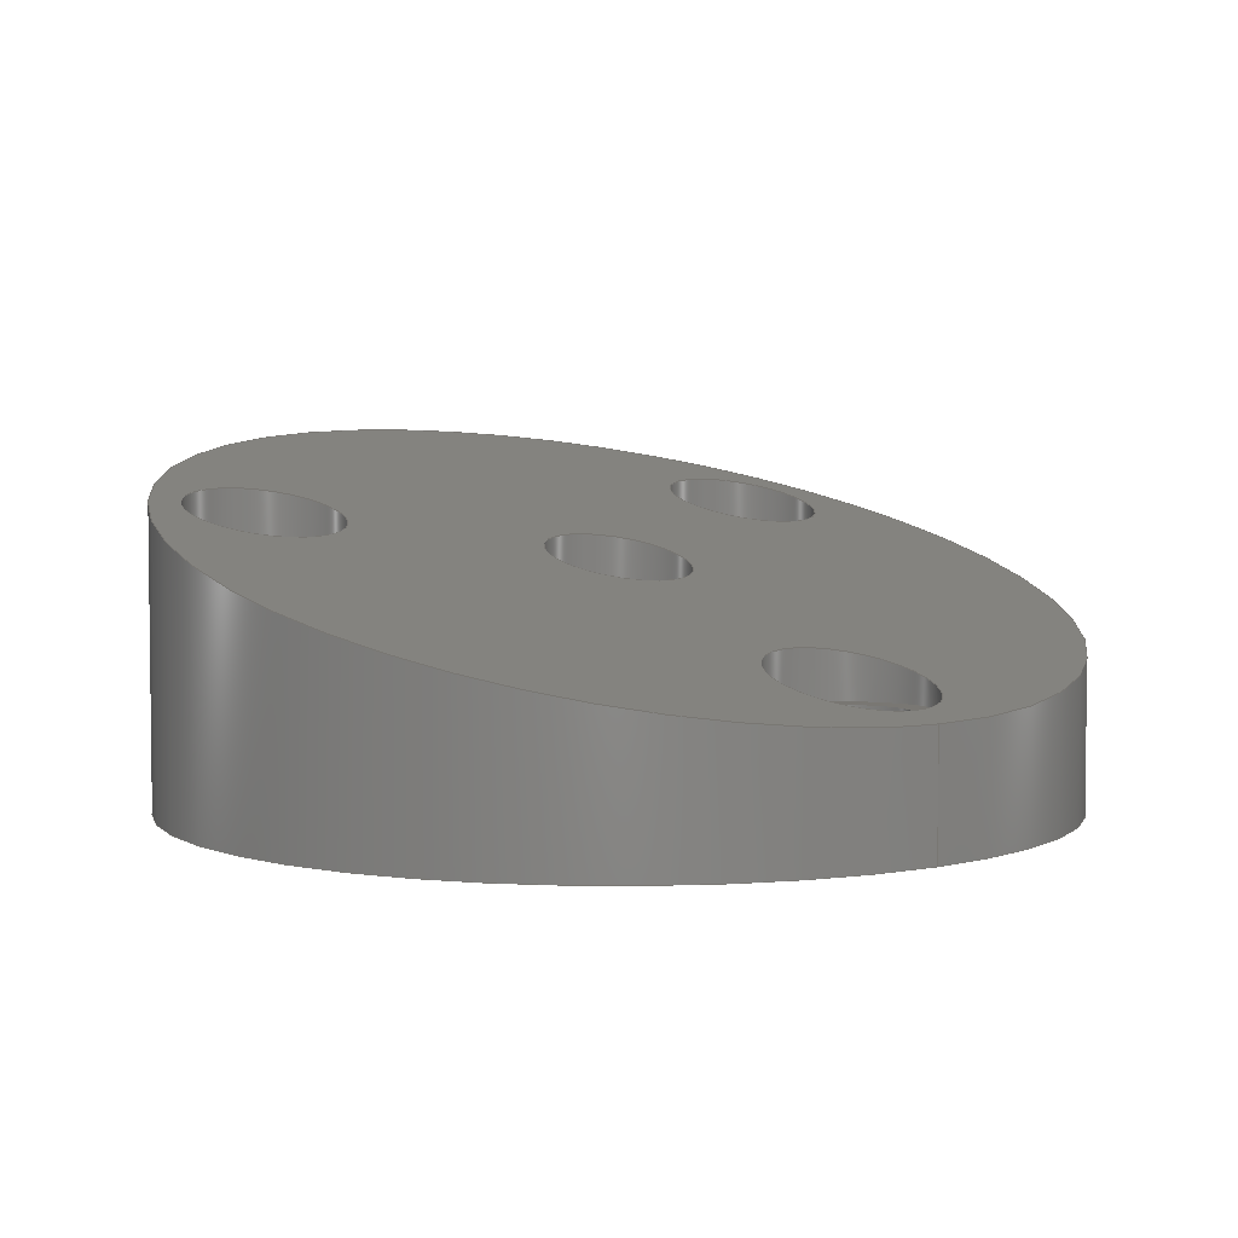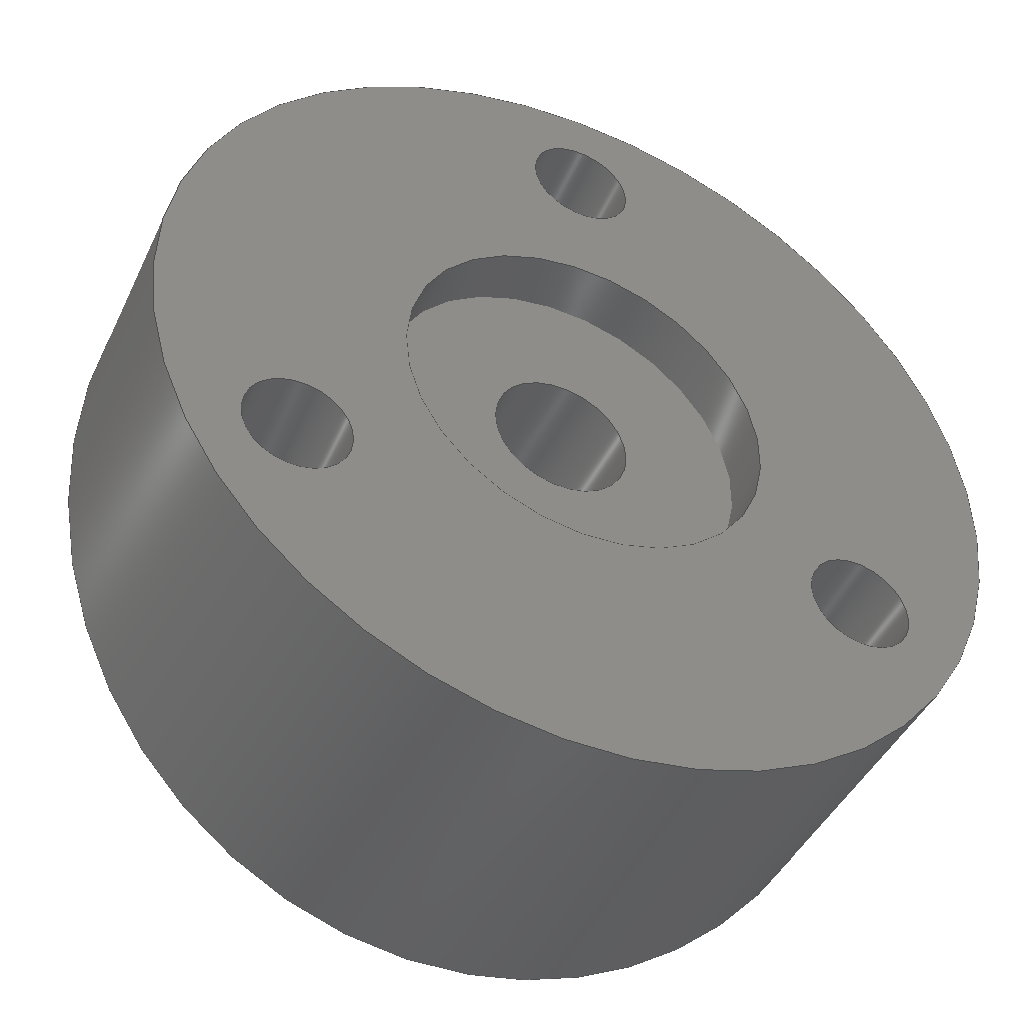
<metadata>
{"format":"step","ext":"step","renderer":"f3d","projection":"perspective","resolution":1024,"background":"white","views":[{"elev":4.5,"azim":143.4,"up":"+Z"},{"elev":-44.5,"azim":155.6,"up":"+Y"}]}
</metadata>
<code>
ISO-10303-21;
DATA;
#1 = APPLICATION_PROTOCOL_DEFINITION('international standard',
  'automotive_design',2000,#2);
#2 = APPLICATION_CONTEXT(
  'core data for automotive mechanical design processes');
#3 = SHAPE_DEFINITION_REPRESENTATION(#4,#10);
#4 = PRODUCT_DEFINITION_SHAPE('','',#5);
#5 = PRODUCT_DEFINITION('design','',#6,#9);
#6 = PRODUCT_DEFINITION_FORMATION('','',#7);
#7 = PRODUCT('Body','Body','',(#8));
#8 = PRODUCT_CONTEXT('',#2,'mechanical');
#9 = PRODUCT_DEFINITION_CONTEXT('part definition',#2,'design');
#10 = ADVANCED_BREP_SHAPE_REPRESENTATION('',(#11,#15),#403);
#11 = AXIS2_PLACEMENT_3D('',#12,#13,#14);
#12 = CARTESIAN_POINT('',(0,0,0));
#13 = DIRECTION('',(0,0,1));
#14 = DIRECTION('',(1,0,-0));
#15 = MANIFOLD_SOLID_BREP('',#16);
#16 = CLOSED_SHELL('',(#17,#78,#102,#127,#152,#177,#202,#255,#275,#295,
    #315,#335,#352,#369,#386));
#17 = ADVANCED_FACE('',(#18,#29,#40,#51,#62),#73,.F.);
#18 = FACE_BOUND('',#19,.F.);
#19 = EDGE_LOOP('',(#20));
#20 = ORIENTED_EDGE('',*,*,#21,.T.);
#21 = EDGE_CURVE('',#22,#22,#24,.T.);
#22 = VERTEX_POINT('',#23);
#23 = CARTESIAN_POINT('',(8.7e-14,18.5,0));
#24 = CIRCLE('',#25,18.5);
#25 = AXIS2_PLACEMENT_3D('',#26,#27,#28);
#26 = CARTESIAN_POINT('',(0,0,0));
#27 = DIRECTION('',(0,0,1));
#28 = DIRECTION('',(1,0,0));
#29 = FACE_BOUND('',#30,.F.);
#30 = EDGE_LOOP('',(#31));
#31 = ORIENTED_EDGE('',*,*,#32,.F.);
#32 = EDGE_CURVE('',#33,#33,#35,.T.);
#33 = VERTEX_POINT('',#34);
#34 = CARTESIAN_POINT('',(-9.777,-6.916,0));
#35 = CIRCLE('',#36,2.25);
#36 = AXIS2_PLACEMENT_3D('',#37,#38,#39);
#37 = CARTESIAN_POINT('',(-12.03,-6.916,0));
#38 = DIRECTION('',(0,0,1));
#39 = DIRECTION('',(1,0,0));
#40 = FACE_BOUND('',#41,.F.);
#41 = EDGE_LOOP('',(#42));
#42 = ORIENTED_EDGE('',*,*,#43,.T.);
#43 = EDGE_CURVE('',#44,#44,#46,.T.);
#44 = VERTEX_POINT('',#45);
#45 = CARTESIAN_POINT('',(8,0,0));
#46 = CIRCLE('',#47,8);
#47 = AXIS2_PLACEMENT_3D('',#48,#49,#50);
#48 = CARTESIAN_POINT('',(0,0,0));
#49 = DIRECTION('',(0,0,-1));
#50 = DIRECTION('',(1,0,0));
#51 = FACE_BOUND('',#52,.F.);
#52 = EDGE_LOOP('',(#53));
#53 = ORIENTED_EDGE('',*,*,#54,.F.);
#54 = EDGE_CURVE('',#55,#55,#57,.T.);
#55 = VERTEX_POINT('',#56);
#56 = CARTESIAN_POINT('',(14.42,-6.916,0));
#57 = CIRCLE('',#58,2.25);
#58 = AXIS2_PLACEMENT_3D('',#59,#60,#61);
#59 = CARTESIAN_POINT('',(12.17,-6.916,0));
#60 = DIRECTION('',(0,0,1));
#61 = DIRECTION('',(1,0,0));
#62 = FACE_BOUND('',#63,.F.);
#63 = EDGE_LOOP('',(#64));
#64 = ORIENTED_EDGE('',*,*,#65,.F.);
#65 = EDGE_CURVE('',#66,#66,#68,.T.);
#66 = VERTEX_POINT('',#67);
#67 = CARTESIAN_POINT('',(2.25,14,0));
#68 = CIRCLE('',#69,2.25);
#69 = AXIS2_PLACEMENT_3D('',#70,#71,#72);
#70 = CARTESIAN_POINT('',(0,14,0));
#71 = DIRECTION('',(0,0,1));
#72 = DIRECTION('',(1,0,0));
#73 = PLANE('',#74);
#74 = AXIS2_PLACEMENT_3D('',#75,#76,#77);
#75 = CARTESIAN_POINT('',(0.01294,0.01502,0));
#76 = DIRECTION('',(0,0,1));
#77 = DIRECTION('',(1,0,0));
#78 = ADVANCED_FACE('',(#79),#97,.T.);
#79 = FACE_BOUND('',#80,.F.);
#80 = EDGE_LOOP('',(#81,#90,#95,#96));
#81 = ORIENTED_EDGE('',*,*,#82,.T.);
#82 = EDGE_CURVE('',#83,#83,#85,.T.);
#83 = VERTEX_POINT('',#84);
#84 = CARTESIAN_POINT('',(1.133e-15,18.5,4.971));
#85 = ELLIPSE('',#86,19.15,18.5);
#86 = AXIS2_PLACEMENT_3D('',#87,#88,#89);
#87 = CARTESIAN_POINT('',(0,0,9.928));
#88 = DIRECTION('',(0,0.2588,0.9659));
#89 = DIRECTION('',(0,0.9659,-0.2588));
#90 = ORIENTED_EDGE('',*,*,#91,.T.);
#91 = EDGE_CURVE('',#83,#22,#92,.T.);
#92 = B_SPLINE_CURVE_WITH_KNOTS('',1,(#93,#94),.UNSPECIFIED.,.F.,.F.,(2,
    2),(-11,0),.PIECEWISE_BEZIER_KNOTS.);
#93 = CARTESIAN_POINT('',(1.133e-15,18.5,11));
#94 = CARTESIAN_POINT('',(1.133e-15,18.5,0));
#95 = ORIENTED_EDGE('',*,*,#21,.F.);
#96 = ORIENTED_EDGE('',*,*,#91,.F.);
#97 = CYLINDRICAL_SURFACE('',#98,18.5);
#98 = AXIS2_PLACEMENT_3D('',#99,#100,#101);
#99 = CARTESIAN_POINT('',(0,0,0));
#100 = DIRECTION('',(-0,-0,-1));
#101 = DIRECTION('',(1,0,0));
#102 = ADVANCED_FACE('',(#103),#122,.F.);
#103 = FACE_BOUND('',#104,.T.);
#104 = EDGE_LOOP('',(#105,#113,#120,#121));
#105 = ORIENTED_EDGE('',*,*,#106,.T.);
#106 = EDGE_CURVE('',#33,#107,#109,.T.);
#107 = VERTEX_POINT('',#108);
#108 = CARTESIAN_POINT('',(-9.777,-6.916,5));
#109 = LINE('',#110,#111);
#110 = CARTESIAN_POINT('',(-9.777,-6.916,0));
#111 = VECTOR('',#112,1);
#112 = DIRECTION('',(0,0,1));
#113 = ORIENTED_EDGE('',*,*,#114,.T.);
#114 = EDGE_CURVE('',#107,#107,#115,.T.);
#115 = CIRCLE('',#116,2.25);
#116 = AXIS2_PLACEMENT_3D('',#117,#118,#119);
#117 = CARTESIAN_POINT('',(-12.03,-6.916,5));
#118 = DIRECTION('',(0,0,1));
#119 = DIRECTION('',(1,0,0));
#120 = ORIENTED_EDGE('',*,*,#106,.F.);
#121 = ORIENTED_EDGE('',*,*,#32,.F.);
#122 = CYLINDRICAL_SURFACE('',#123,2.25);
#123 = AXIS2_PLACEMENT_3D('',#124,#125,#126);
#124 = CARTESIAN_POINT('',(-12.03,-6.916,0));
#125 = DIRECTION('',(-0,-0,-1));
#126 = DIRECTION('',(1,0,0));
#127 = ADVANCED_FACE('',(#128),#147,.F.);
#128 = FACE_BOUND('',#129,.F.);
#129 = EDGE_LOOP('',(#130,#138,#145,#146));
#130 = ORIENTED_EDGE('',*,*,#131,.T.);
#131 = EDGE_CURVE('',#44,#132,#134,.T.);
#132 = VERTEX_POINT('',#133);
#133 = CARTESIAN_POINT('',(8,0,2.5));
#134 = LINE('',#135,#136);
#135 = CARTESIAN_POINT('',(8,0,0));
#136 = VECTOR('',#137,1);
#137 = DIRECTION('',(0,0,1));
#138 = ORIENTED_EDGE('',*,*,#139,.T.);
#139 = EDGE_CURVE('',#132,#132,#140,.T.);
#140 = CIRCLE('',#141,8);
#141 = AXIS2_PLACEMENT_3D('',#142,#143,#144);
#142 = CARTESIAN_POINT('',(0,0,2.5));
#143 = DIRECTION('',(0,0,-1));
#144 = DIRECTION('',(1,0,0));
#145 = ORIENTED_EDGE('',*,*,#131,.F.);
#146 = ORIENTED_EDGE('',*,*,#43,.F.);
#147 = CYLINDRICAL_SURFACE('',#148,8);
#148 = AXIS2_PLACEMENT_3D('',#149,#150,#151);
#149 = CARTESIAN_POINT('',(0,0,0));
#150 = DIRECTION('',(0,0,-1));
#151 = DIRECTION('',(1,0,0));
#152 = ADVANCED_FACE('',(#153),#172,.F.);
#153 = FACE_BOUND('',#154,.T.);
#154 = EDGE_LOOP('',(#155,#163,#170,#171));
#155 = ORIENTED_EDGE('',*,*,#156,.T.);
#156 = EDGE_CURVE('',#55,#157,#159,.T.);
#157 = VERTEX_POINT('',#158);
#158 = CARTESIAN_POINT('',(14.42,-6.916,5));
#159 = LINE('',#160,#161);
#160 = CARTESIAN_POINT('',(14.42,-6.916,0));
#161 = VECTOR('',#162,1);
#162 = DIRECTION('',(0,0,1));
#163 = ORIENTED_EDGE('',*,*,#164,.T.);
#164 = EDGE_CURVE('',#157,#157,#165,.T.);
#165 = CIRCLE('',#166,2.25);
#166 = AXIS2_PLACEMENT_3D('',#167,#168,#169);
#167 = CARTESIAN_POINT('',(12.17,-6.916,5));
#168 = DIRECTION('',(0,0,1));
#169 = DIRECTION('',(1,0,0));
#170 = ORIENTED_EDGE('',*,*,#156,.F.);
#171 = ORIENTED_EDGE('',*,*,#54,.F.);
#172 = CYLINDRICAL_SURFACE('',#173,2.25);
#173 = AXIS2_PLACEMENT_3D('',#174,#175,#176);
#174 = CARTESIAN_POINT('',(12.17,-6.916,0));
#175 = DIRECTION('',(-0,-0,-1));
#176 = DIRECTION('',(1,0,0));
#177 = ADVANCED_FACE('',(#178),#197,.F.);
#178 = FACE_BOUND('',#179,.T.);
#179 = EDGE_LOOP('',(#180,#188,#195,#196));
#180 = ORIENTED_EDGE('',*,*,#181,.T.);
#181 = EDGE_CURVE('',#66,#182,#184,.T.);
#182 = VERTEX_POINT('',#183);
#183 = CARTESIAN_POINT('',(2.25,14,5));
#184 = LINE('',#185,#186);
#185 = CARTESIAN_POINT('',(2.25,14,0));
#186 = VECTOR('',#187,1);
#187 = DIRECTION('',(0,0,1));
#188 = ORIENTED_EDGE('',*,*,#189,.T.);
#189 = EDGE_CURVE('',#182,#182,#190,.T.);
#190 = CIRCLE('',#191,2.25);
#191 = AXIS2_PLACEMENT_3D('',#192,#193,#194);
#192 = CARTESIAN_POINT('',(0,14,5));
#193 = DIRECTION('',(0,0,1));
#194 = DIRECTION('',(1,0,0));
#195 = ORIENTED_EDGE('',*,*,#181,.F.);
#196 = ORIENTED_EDGE('',*,*,#65,.F.);
#197 = CYLINDRICAL_SURFACE('',#198,2.25);
#198 = AXIS2_PLACEMENT_3D('',#199,#200,#201);
#199 = CARTESIAN_POINT('',(0,14,0));
#200 = DIRECTION('',(-0,-0,-1));
#201 = DIRECTION('',(1,0,0));
#202 = ADVANCED_FACE('',(#203,#206,#217,#228,#239),#250,.T.);
#203 = FACE_BOUND('',#204,.T.);
#204 = EDGE_LOOP('',(#205));
#205 = ORIENTED_EDGE('',*,*,#82,.T.);
#206 = FACE_BOUND('',#207,.T.);
#207 = EDGE_LOOP('',(#208));
#208 = ORIENTED_EDGE('',*,*,#209,.F.);
#209 = EDGE_CURVE('',#210,#210,#212,.T.);
#210 = VERTEX_POINT('',#211);
#211 = CARTESIAN_POINT('',(-8.777,-6.916,
    11.78));
#212 = ELLIPSE('',#213,3.365,3.25);
#213 = AXIS2_PLACEMENT_3D('',#214,#215,#216);
#214 = CARTESIAN_POINT('',(-12.03,-6.916,
    11.78));
#215 = DIRECTION('',(0,0.2588,0.9659));
#216 = DIRECTION('',(0,0.9659,-0.2588));
#217 = FACE_BOUND('',#218,.T.);
#218 = EDGE_LOOP('',(#219));
#219 = ORIENTED_EDGE('',*,*,#220,.T.);
#220 = EDGE_CURVE('',#221,#221,#223,.T.);
#221 = VERTEX_POINT('',#222);
#222 = CARTESIAN_POINT('',(3,0,9.928));
#223 = ELLIPSE('',#224,3.106,3);
#224 = AXIS2_PLACEMENT_3D('',#225,#226,#227);
#225 = CARTESIAN_POINT('',(0,0,9.928));
#226 = DIRECTION('',(0,-0.2588,-0.9659));
#227 = DIRECTION('',(0,0.9659,-0.2588));
#228 = FACE_BOUND('',#229,.T.);
#229 = EDGE_LOOP('',(#230));
#230 = ORIENTED_EDGE('',*,*,#231,.F.);
#231 = EDGE_CURVE('',#232,#232,#234,.T.);
#232 = VERTEX_POINT('',#233);
#233 = CARTESIAN_POINT('',(15.42,-6.916,
    11.78));
#234 = ELLIPSE('',#235,3.365,3.25);
#235 = AXIS2_PLACEMENT_3D('',#236,#237,#238);
#236 = CARTESIAN_POINT('',(12.17,-6.916,
    11.78));
#237 = DIRECTION('',(0,0.2588,0.9659));
#238 = DIRECTION('',(0,0.9659,-0.2588));
#239 = FACE_BOUND('',#240,.T.);
#240 = EDGE_LOOP('',(#241));
#241 = ORIENTED_EDGE('',*,*,#242,.F.);
#242 = EDGE_CURVE('',#243,#243,#245,.T.);
#243 = VERTEX_POINT('',#244);
#244 = CARTESIAN_POINT('',(3.25,14,6.177));
#245 = ELLIPSE('',#246,3.365,3.25);
#246 = AXIS2_PLACEMENT_3D('',#247,#248,#249);
#247 = CARTESIAN_POINT('',(0,14,6.177));
#248 = DIRECTION('',(0,0.2588,0.9659));
#249 = DIRECTION('',(0,0.9659,-0.2588));
#250 = PLANE('',#251);
#251 = AXIS2_PLACEMENT_3D('',#252,#253,#254);
#252 = CARTESIAN_POINT('',(0.01671,-0.1176,
    9.96));
#253 = DIRECTION('',(0,0.2588,0.9659));
#254 = DIRECTION('',(1,0,0));
#255 = ADVANCED_FACE('',(#256,#267),#270,.T.);
#256 = FACE_BOUND('',#257,.T.);
#257 = EDGE_LOOP('',(#258));
#258 = ORIENTED_EDGE('',*,*,#259,.T.);
#259 = EDGE_CURVE('',#260,#260,#262,.T.);
#260 = VERTEX_POINT('',#261);
#261 = CARTESIAN_POINT('',(-8.777,-6.916,5));
#262 = CIRCLE('',#263,3.25);
#263 = AXIS2_PLACEMENT_3D('',#264,#265,#266);
#264 = CARTESIAN_POINT('',(-12.03,-6.916,5));
#265 = DIRECTION('',(0,0,1));
#266 = DIRECTION('',(1,0,0));
#267 = FACE_BOUND('',#268,.T.);
#268 = EDGE_LOOP('',(#269));
#269 = ORIENTED_EDGE('',*,*,#114,.F.);
#270 = PLANE('',#271);
#271 = AXIS2_PLACEMENT_3D('',#272,#273,#274);
#272 = CARTESIAN_POINT('',(0.01294,0.01502,5));
#273 = DIRECTION('',(0,0,1));
#274 = DIRECTION('',(1,0,0));
#275 = ADVANCED_FACE('',(#276,#279),#290,.F.);
#276 = FACE_BOUND('',#277,.F.);
#277 = EDGE_LOOP('',(#278));
#278 = ORIENTED_EDGE('',*,*,#139,.F.);
#279 = FACE_BOUND('',#280,.F.);
#280 = EDGE_LOOP('',(#281));
#281 = ORIENTED_EDGE('',*,*,#282,.T.);
#282 = EDGE_CURVE('',#283,#283,#285,.T.);
#283 = VERTEX_POINT('',#284);
#284 = CARTESIAN_POINT('',(3,0,2.5));
#285 = CIRCLE('',#286,3);
#286 = AXIS2_PLACEMENT_3D('',#287,#288,#289);
#287 = CARTESIAN_POINT('',(0,0,2.5));
#288 = DIRECTION('',(0,0,-1));
#289 = DIRECTION('',(1,0,0));
#290 = PLANE('',#291);
#291 = AXIS2_PLACEMENT_3D('',#292,#293,#294);
#292 = CARTESIAN_POINT('',(-5.128e-16,-1.529e-17,2.5)
  );
#293 = DIRECTION('',(0,0,1));
#294 = DIRECTION('',(1,0,0));
#295 = ADVANCED_FACE('',(#296,#307),#310,.T.);
#296 = FACE_BOUND('',#297,.T.);
#297 = EDGE_LOOP('',(#298));
#298 = ORIENTED_EDGE('',*,*,#299,.T.);
#299 = EDGE_CURVE('',#300,#300,#302,.T.);
#300 = VERTEX_POINT('',#301);
#301 = CARTESIAN_POINT('',(15.42,-6.916,5));
#302 = CIRCLE('',#303,3.25);
#303 = AXIS2_PLACEMENT_3D('',#304,#305,#306);
#304 = CARTESIAN_POINT('',(12.17,-6.916,5));
#305 = DIRECTION('',(0,0,1));
#306 = DIRECTION('',(1,0,0));
#307 = FACE_BOUND('',#308,.T.);
#308 = EDGE_LOOP('',(#309));
#309 = ORIENTED_EDGE('',*,*,#164,.F.);
#310 = PLANE('',#311);
#311 = AXIS2_PLACEMENT_3D('',#312,#313,#314);
#312 = CARTESIAN_POINT('',(0.01294,0.01502,5));
#313 = DIRECTION('',(0,0,1));
#314 = DIRECTION('',(1,0,0));
#315 = ADVANCED_FACE('',(#316,#327),#330,.T.);
#316 = FACE_BOUND('',#317,.T.);
#317 = EDGE_LOOP('',(#318));
#318 = ORIENTED_EDGE('',*,*,#319,.T.);
#319 = EDGE_CURVE('',#320,#320,#322,.T.);
#320 = VERTEX_POINT('',#321);
#321 = CARTESIAN_POINT('',(3.25,14,5));
#322 = CIRCLE('',#323,3.25);
#323 = AXIS2_PLACEMENT_3D('',#324,#325,#326);
#324 = CARTESIAN_POINT('',(0,14,5));
#325 = DIRECTION('',(0,0,1));
#326 = DIRECTION('',(1,0,0));
#327 = FACE_BOUND('',#328,.T.);
#328 = EDGE_LOOP('',(#329));
#329 = ORIENTED_EDGE('',*,*,#189,.F.);
#330 = PLANE('',#331);
#331 = AXIS2_PLACEMENT_3D('',#332,#333,#334);
#332 = CARTESIAN_POINT('',(0.01294,0.01502,5));
#333 = DIRECTION('',(0,0,1));
#334 = DIRECTION('',(1,0,0));
#335 = ADVANCED_FACE('',(#336),#347,.F.);
#336 = FACE_BOUND('',#337,.T.);
#337 = EDGE_LOOP('',(#338,#344,#345,#346));
#338 = ORIENTED_EDGE('',*,*,#339,.T.);
#339 = EDGE_CURVE('',#260,#210,#340,.T.);
#340 = LINE('',#341,#342);
#341 = CARTESIAN_POINT('',(-8.777,-6.916,5));
#342 = VECTOR('',#343,1);
#343 = DIRECTION('',(0,0,1));
#344 = ORIENTED_EDGE('',*,*,#209,.T.);
#345 = ORIENTED_EDGE('',*,*,#339,.F.);
#346 = ORIENTED_EDGE('',*,*,#259,.F.);
#347 = CYLINDRICAL_SURFACE('',#348,3.25);
#348 = AXIS2_PLACEMENT_3D('',#349,#350,#351);
#349 = CARTESIAN_POINT('',(-12.03,-6.916,5));
#350 = DIRECTION('',(-0,-0,-1));
#351 = DIRECTION('',(1,0,0));
#352 = ADVANCED_FACE('',(#353),#364,.F.);
#353 = FACE_BOUND('',#354,.F.);
#354 = EDGE_LOOP('',(#355,#356,#362,#363));
#355 = ORIENTED_EDGE('',*,*,#282,.F.);
#356 = ORIENTED_EDGE('',*,*,#357,.T.);
#357 = EDGE_CURVE('',#283,#221,#358,.T.);
#358 = LINE('',#359,#360);
#359 = CARTESIAN_POINT('',(3,0,2.5));
#360 = VECTOR('',#361,1);
#361 = DIRECTION('',(0,0,1));
#362 = ORIENTED_EDGE('',*,*,#220,.T.);
#363 = ORIENTED_EDGE('',*,*,#357,.F.);
#364 = CYLINDRICAL_SURFACE('',#365,3);
#365 = AXIS2_PLACEMENT_3D('',#366,#367,#368);
#366 = CARTESIAN_POINT('',(0,0,2.5));
#367 = DIRECTION('',(0,0,-1));
#368 = DIRECTION('',(1,0,0));
#369 = ADVANCED_FACE('',(#370),#381,.F.);
#370 = FACE_BOUND('',#371,.T.);
#371 = EDGE_LOOP('',(#372,#378,#379,#380));
#372 = ORIENTED_EDGE('',*,*,#373,.T.);
#373 = EDGE_CURVE('',#300,#232,#374,.T.);
#374 = LINE('',#375,#376);
#375 = CARTESIAN_POINT('',(15.42,-6.916,5));
#376 = VECTOR('',#377,1);
#377 = DIRECTION('',(0,0,1));
#378 = ORIENTED_EDGE('',*,*,#231,.T.);
#379 = ORIENTED_EDGE('',*,*,#373,.F.);
#380 = ORIENTED_EDGE('',*,*,#299,.F.);
#381 = CYLINDRICAL_SURFACE('',#382,3.25);
#382 = AXIS2_PLACEMENT_3D('',#383,#384,#385);
#383 = CARTESIAN_POINT('',(12.17,-6.916,5));
#384 = DIRECTION('',(-0,-0,-1));
#385 = DIRECTION('',(1,0,0));
#386 = ADVANCED_FACE('',(#387),#398,.F.);
#387 = FACE_BOUND('',#388,.T.);
#388 = EDGE_LOOP('',(#389,#395,#396,#397));
#389 = ORIENTED_EDGE('',*,*,#390,.T.);
#390 = EDGE_CURVE('',#320,#243,#391,.T.);
#391 = LINE('',#392,#393);
#392 = CARTESIAN_POINT('',(3.25,14,5));
#393 = VECTOR('',#394,1);
#394 = DIRECTION('',(0,0,1));
#395 = ORIENTED_EDGE('',*,*,#242,.T.);
#396 = ORIENTED_EDGE('',*,*,#390,.F.);
#397 = ORIENTED_EDGE('',*,*,#319,.F.);
#398 = CYLINDRICAL_SURFACE('',#399,3.25);
#399 = AXIS2_PLACEMENT_3D('',#400,#401,#402);
#400 = CARTESIAN_POINT('',(0,14,5));
#401 = DIRECTION('',(-0,-0,-1));
#402 = DIRECTION('',(1,0,0));
#403 = ( GEOMETRIC_REPRESENTATION_CONTEXT(3) 
GLOBAL_UNCERTAINTY_ASSIGNED_CONTEXT((#407)) GLOBAL_UNIT_ASSIGNED_CONTEXT
((#404,#405,#406)) REPRESENTATION_CONTEXT('Context #1',
  '3D Context with UNIT and UNCERTAINTY') );
#404 = ( LENGTH_UNIT() NAMED_UNIT(*) SI_UNIT(.MILLI.,.METRE.) );
#405 = ( NAMED_UNIT(*) PLANE_ANGLE_UNIT() SI_UNIT($,.RADIAN.) );
#406 = ( NAMED_UNIT(*) SI_UNIT($,.STERADIAN.) SOLID_ANGLE_UNIT() );
#407 = UNCERTAINTY_MEASURE_WITH_UNIT(LENGTH_MEASURE(1e-06),#404,
  'distance_accuracy_value','confusion accuracy');
#408 = PRODUCT_RELATED_PRODUCT_CATEGORY('part',$,(#7));
#409 = MECHANICAL_DESIGN_GEOMETRIC_PRESENTATION_REPRESENTATION('',(#410)
  ,#403);
#410 = STYLED_ITEM('color',(#411),#15);
#411 = PRESENTATION_STYLE_ASSIGNMENT((#412,#418));
#412 = SURFACE_STYLE_USAGE(.BOTH.,#413);
#413 = SURFACE_SIDE_STYLE('',(#414));
#414 = SURFACE_STYLE_FILL_AREA(#415);
#415 = FILL_AREA_STYLE('',(#416));
#416 = FILL_AREA_STYLE_COLOUR('',#417);
#417 = COLOUR_RGB('',0.8,0.8,0.8);
#418 = CURVE_STYLE('',#419,POSITIVE_LENGTH_MEASURE(0.1),#420);
#419 = DRAUGHTING_PRE_DEFINED_CURVE_FONT('continuous');
#420 = COLOUR_RGB('',0.09804,0.09804,
  0.09804);
ENDSEC;
END-ISO-10303-21;

</code>
